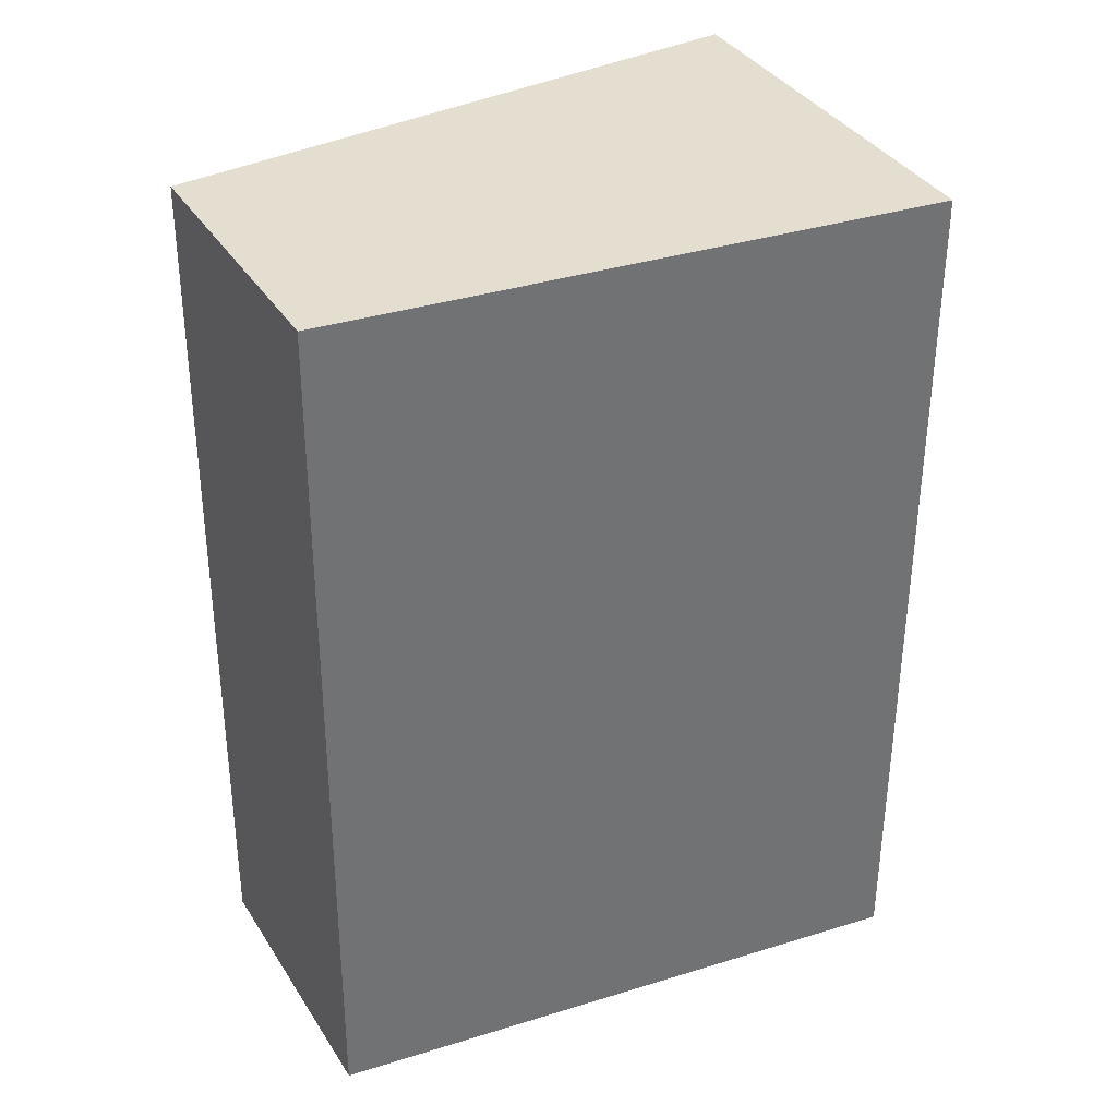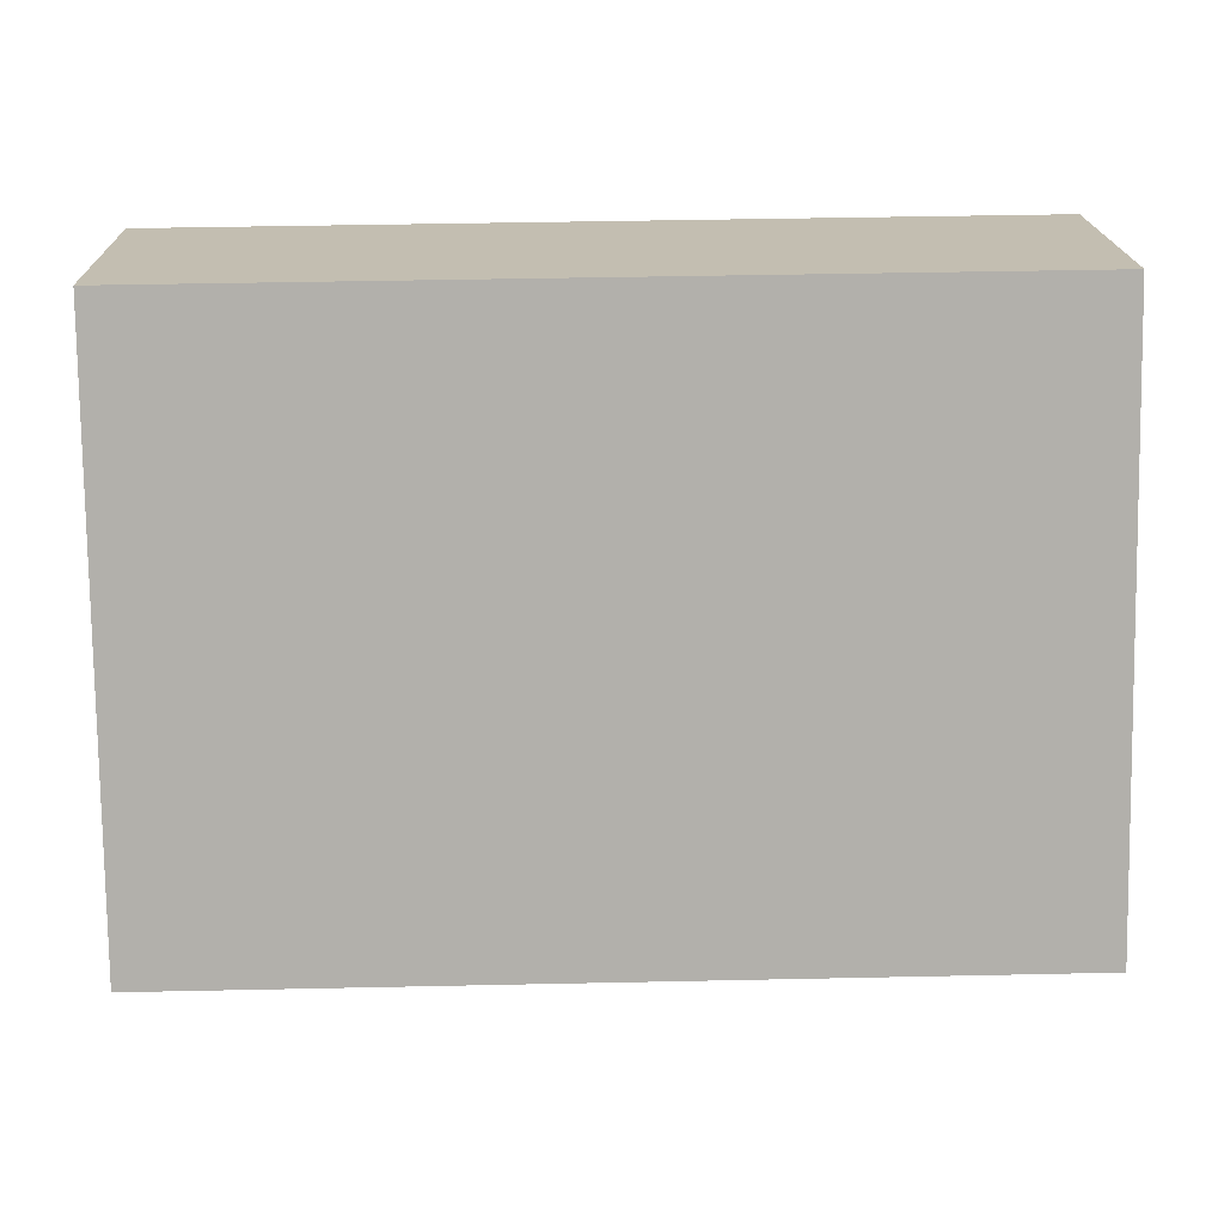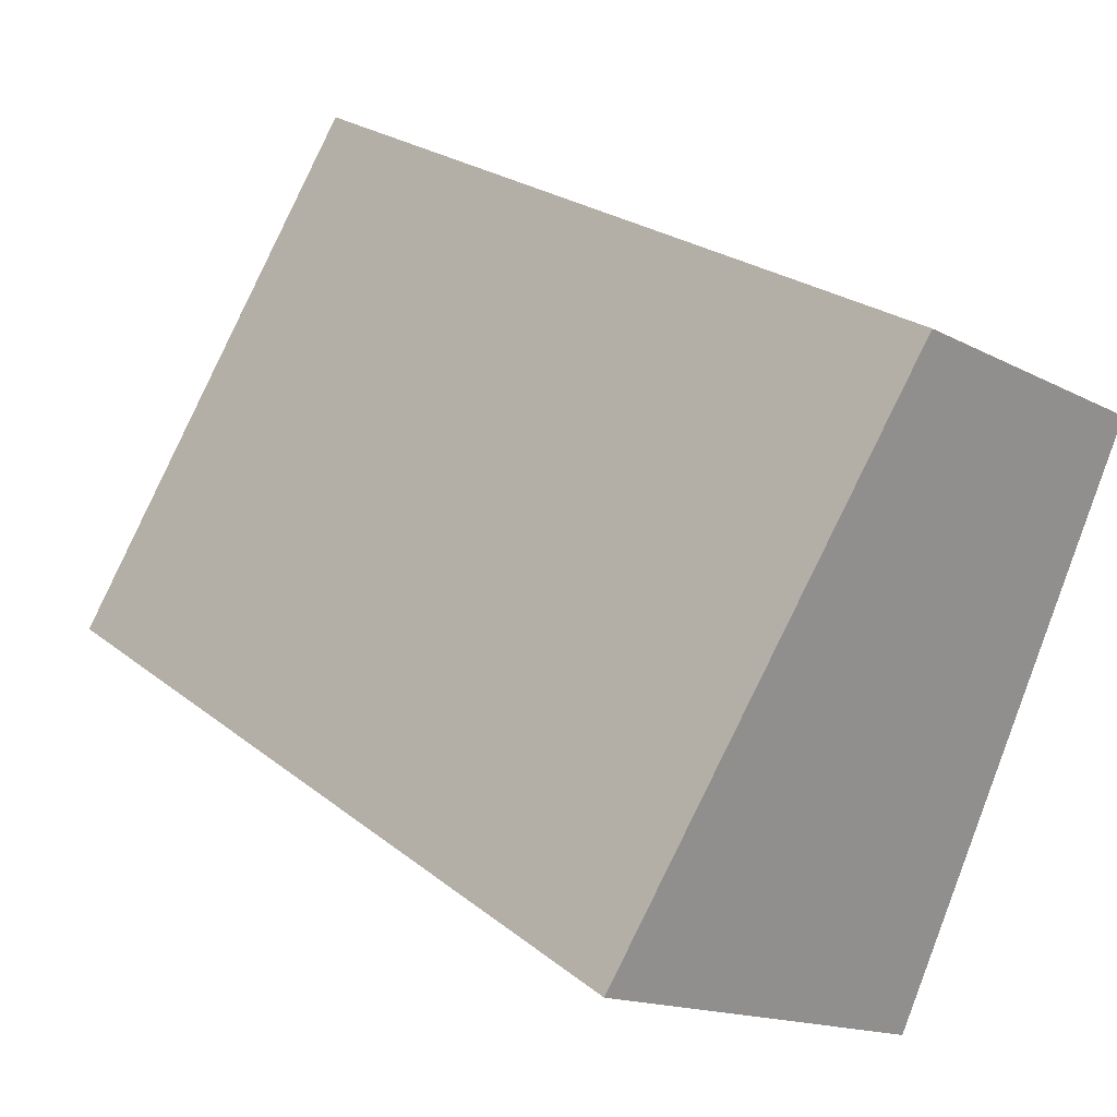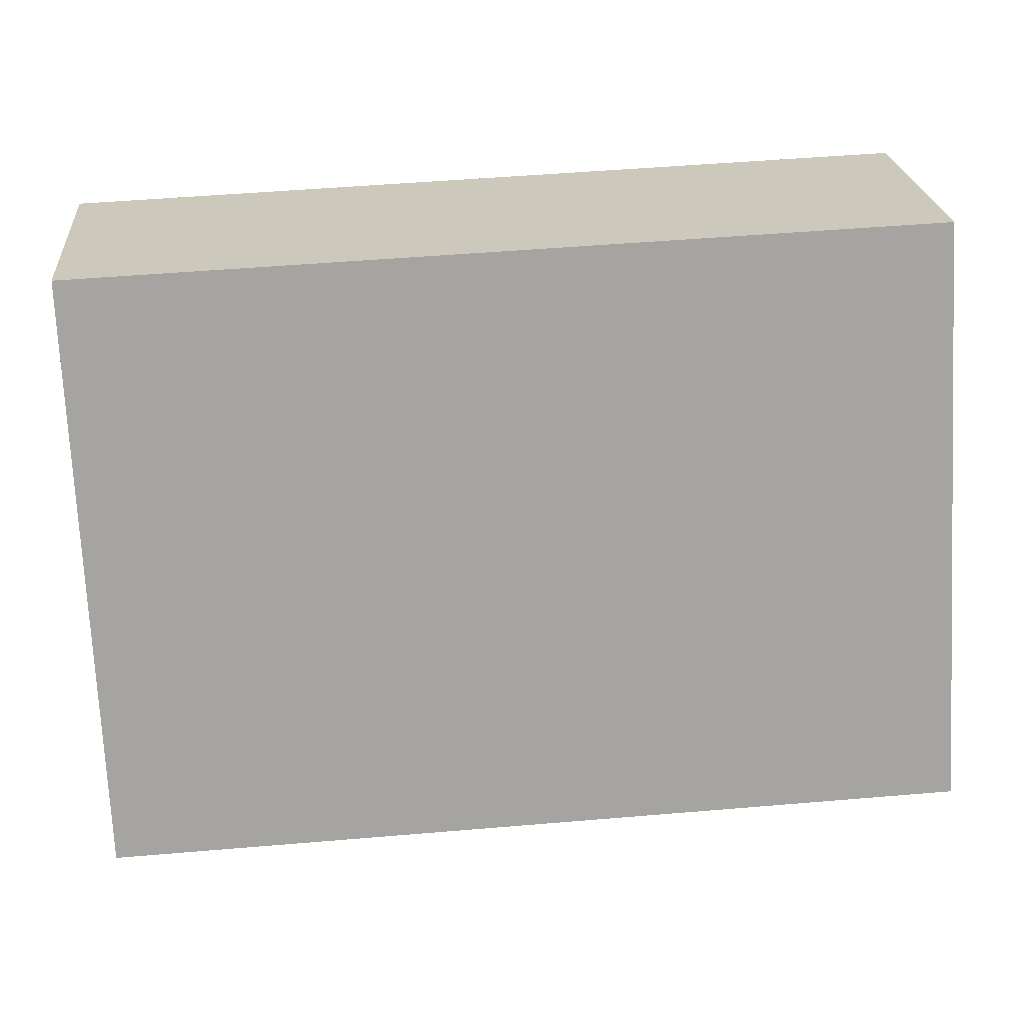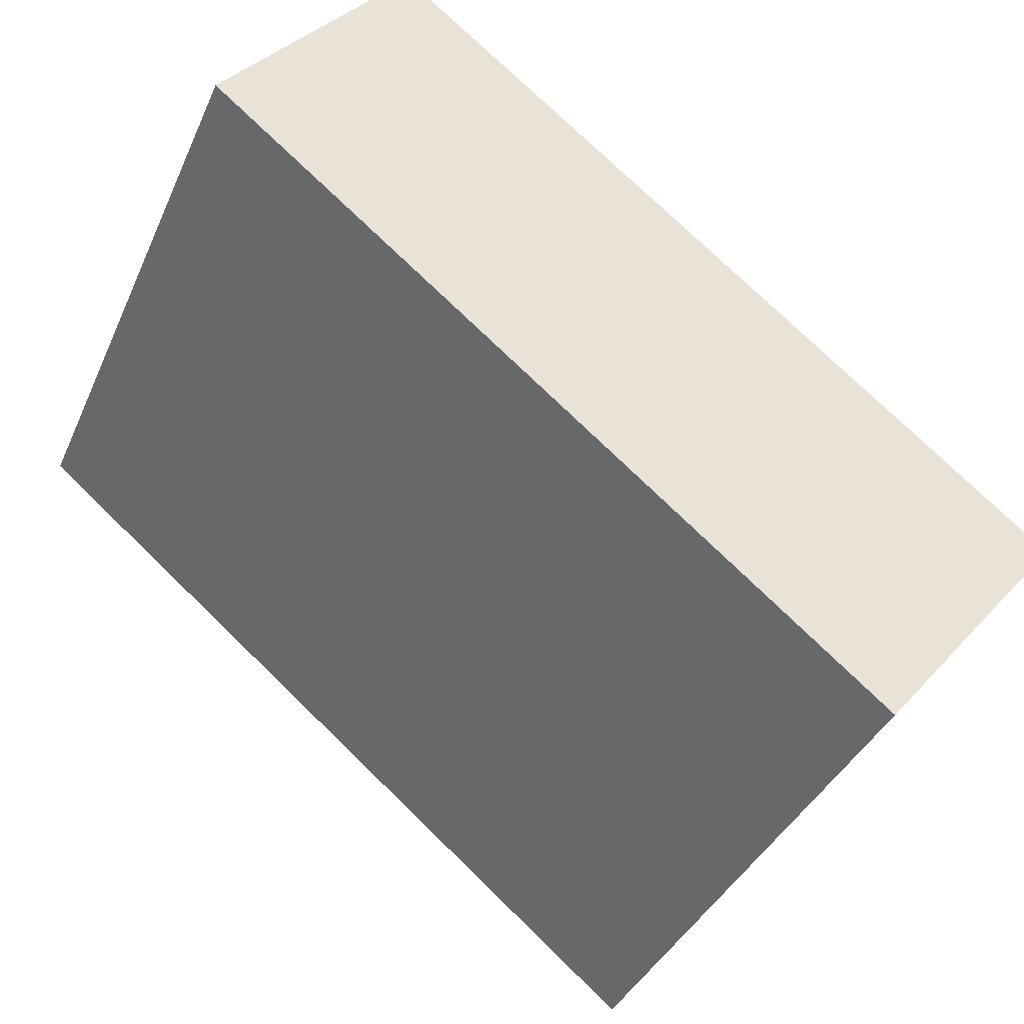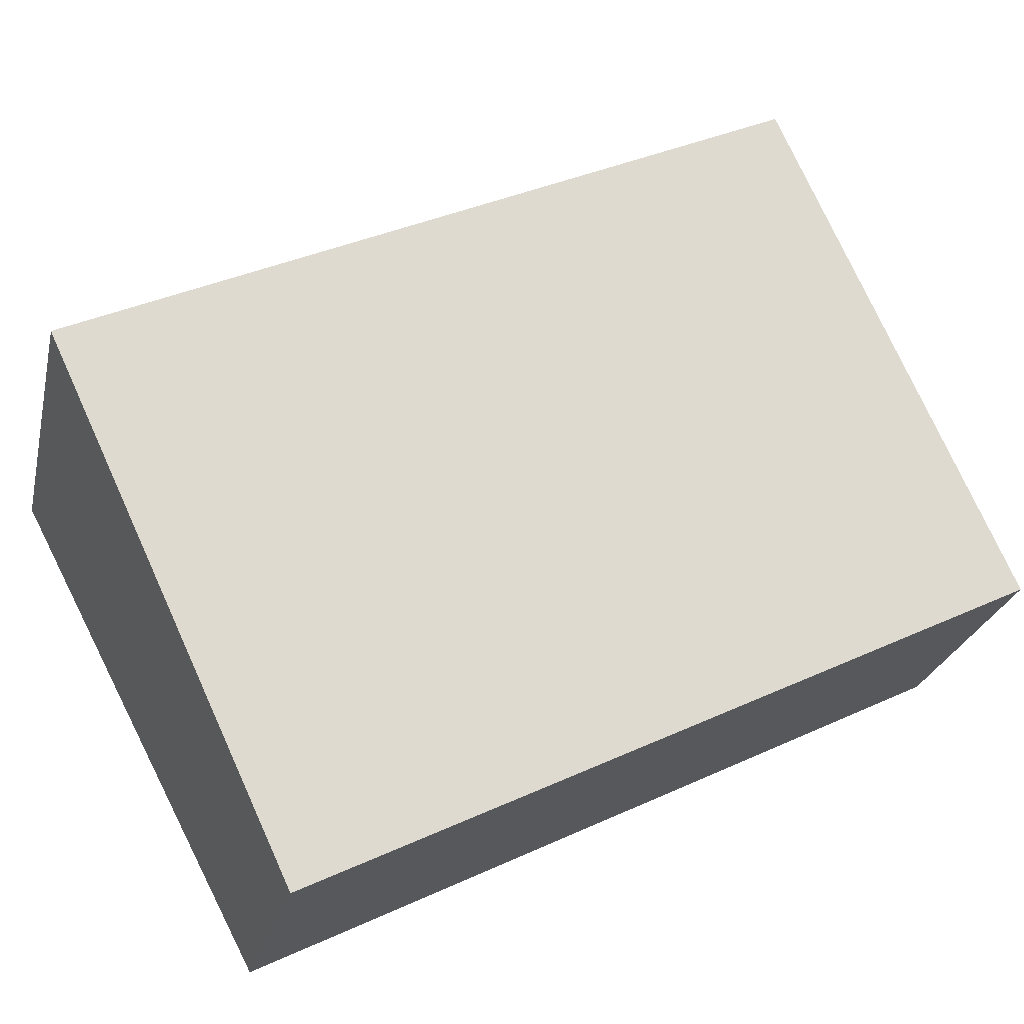
<metadata>
{"format":"obj","ext":"obj","renderer":"f3d","projection":"perspective","resolution":1024,"background":"white","views":[{"elev":-54.2,"azim":-90.2,"up":"+Z"},{"elev":45.4,"azim":-1.4,"up":"+Y"},{"elev":24.2,"azim":52.0,"up":"+Y"},{"elev":50.7,"azim":-5.3,"up":"+Y"},{"elev":75.8,"azim":44.2,"up":"+Y"},{"elev":38.4,"azim":150.1,"up":"+Z"}]}
</metadata>
<code>
o Cylinder.027
v 0.1793 -0.09988 0.03973
v 0.1793 -0.08977 0.05865
v 0.133 -0.08977 0.05865
v 0.1793 -0.0703 0.02748
v 0.1793 -0.06315 0.04086
v 0.133 -0.09988 0.03973
v 0.133 -0.06315 0.04086
v 0.133 -0.0703 0.02748
f 5 4 1 2
f 7 3 6 8
f 5 2 3 7
f 2 1 6 3
f 1 4 8 6
f 4 5 7 8

</code>
